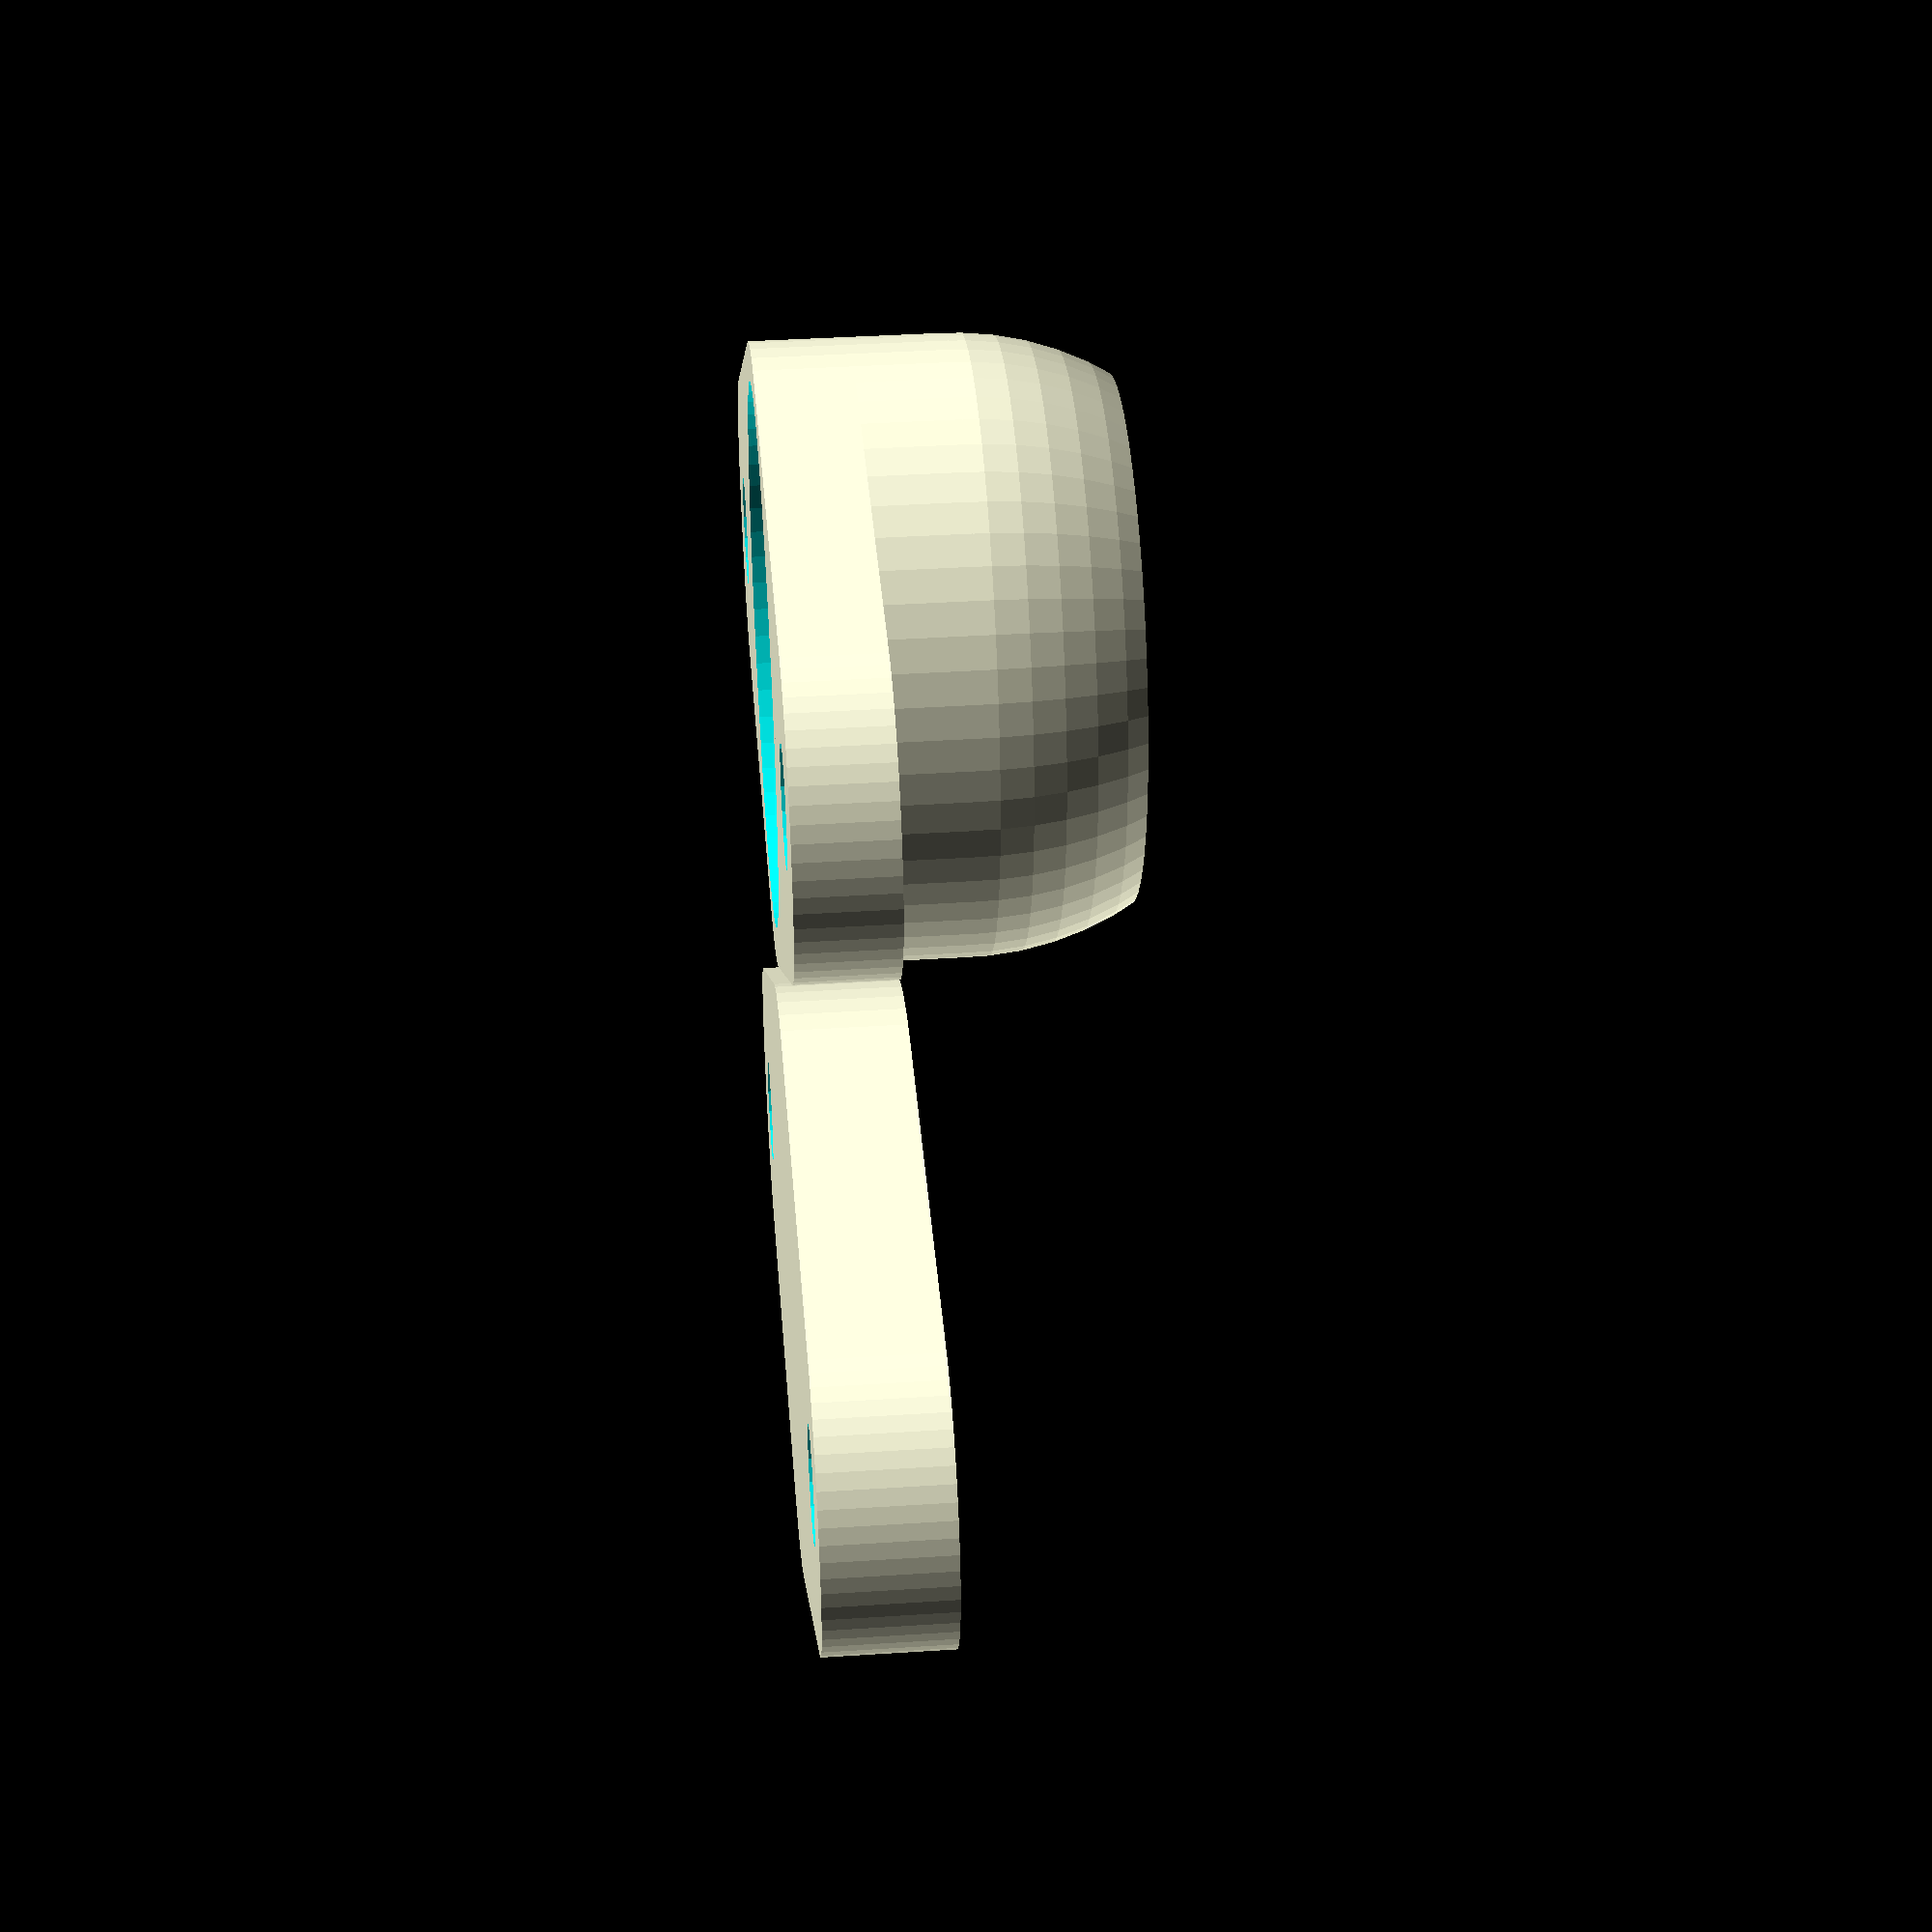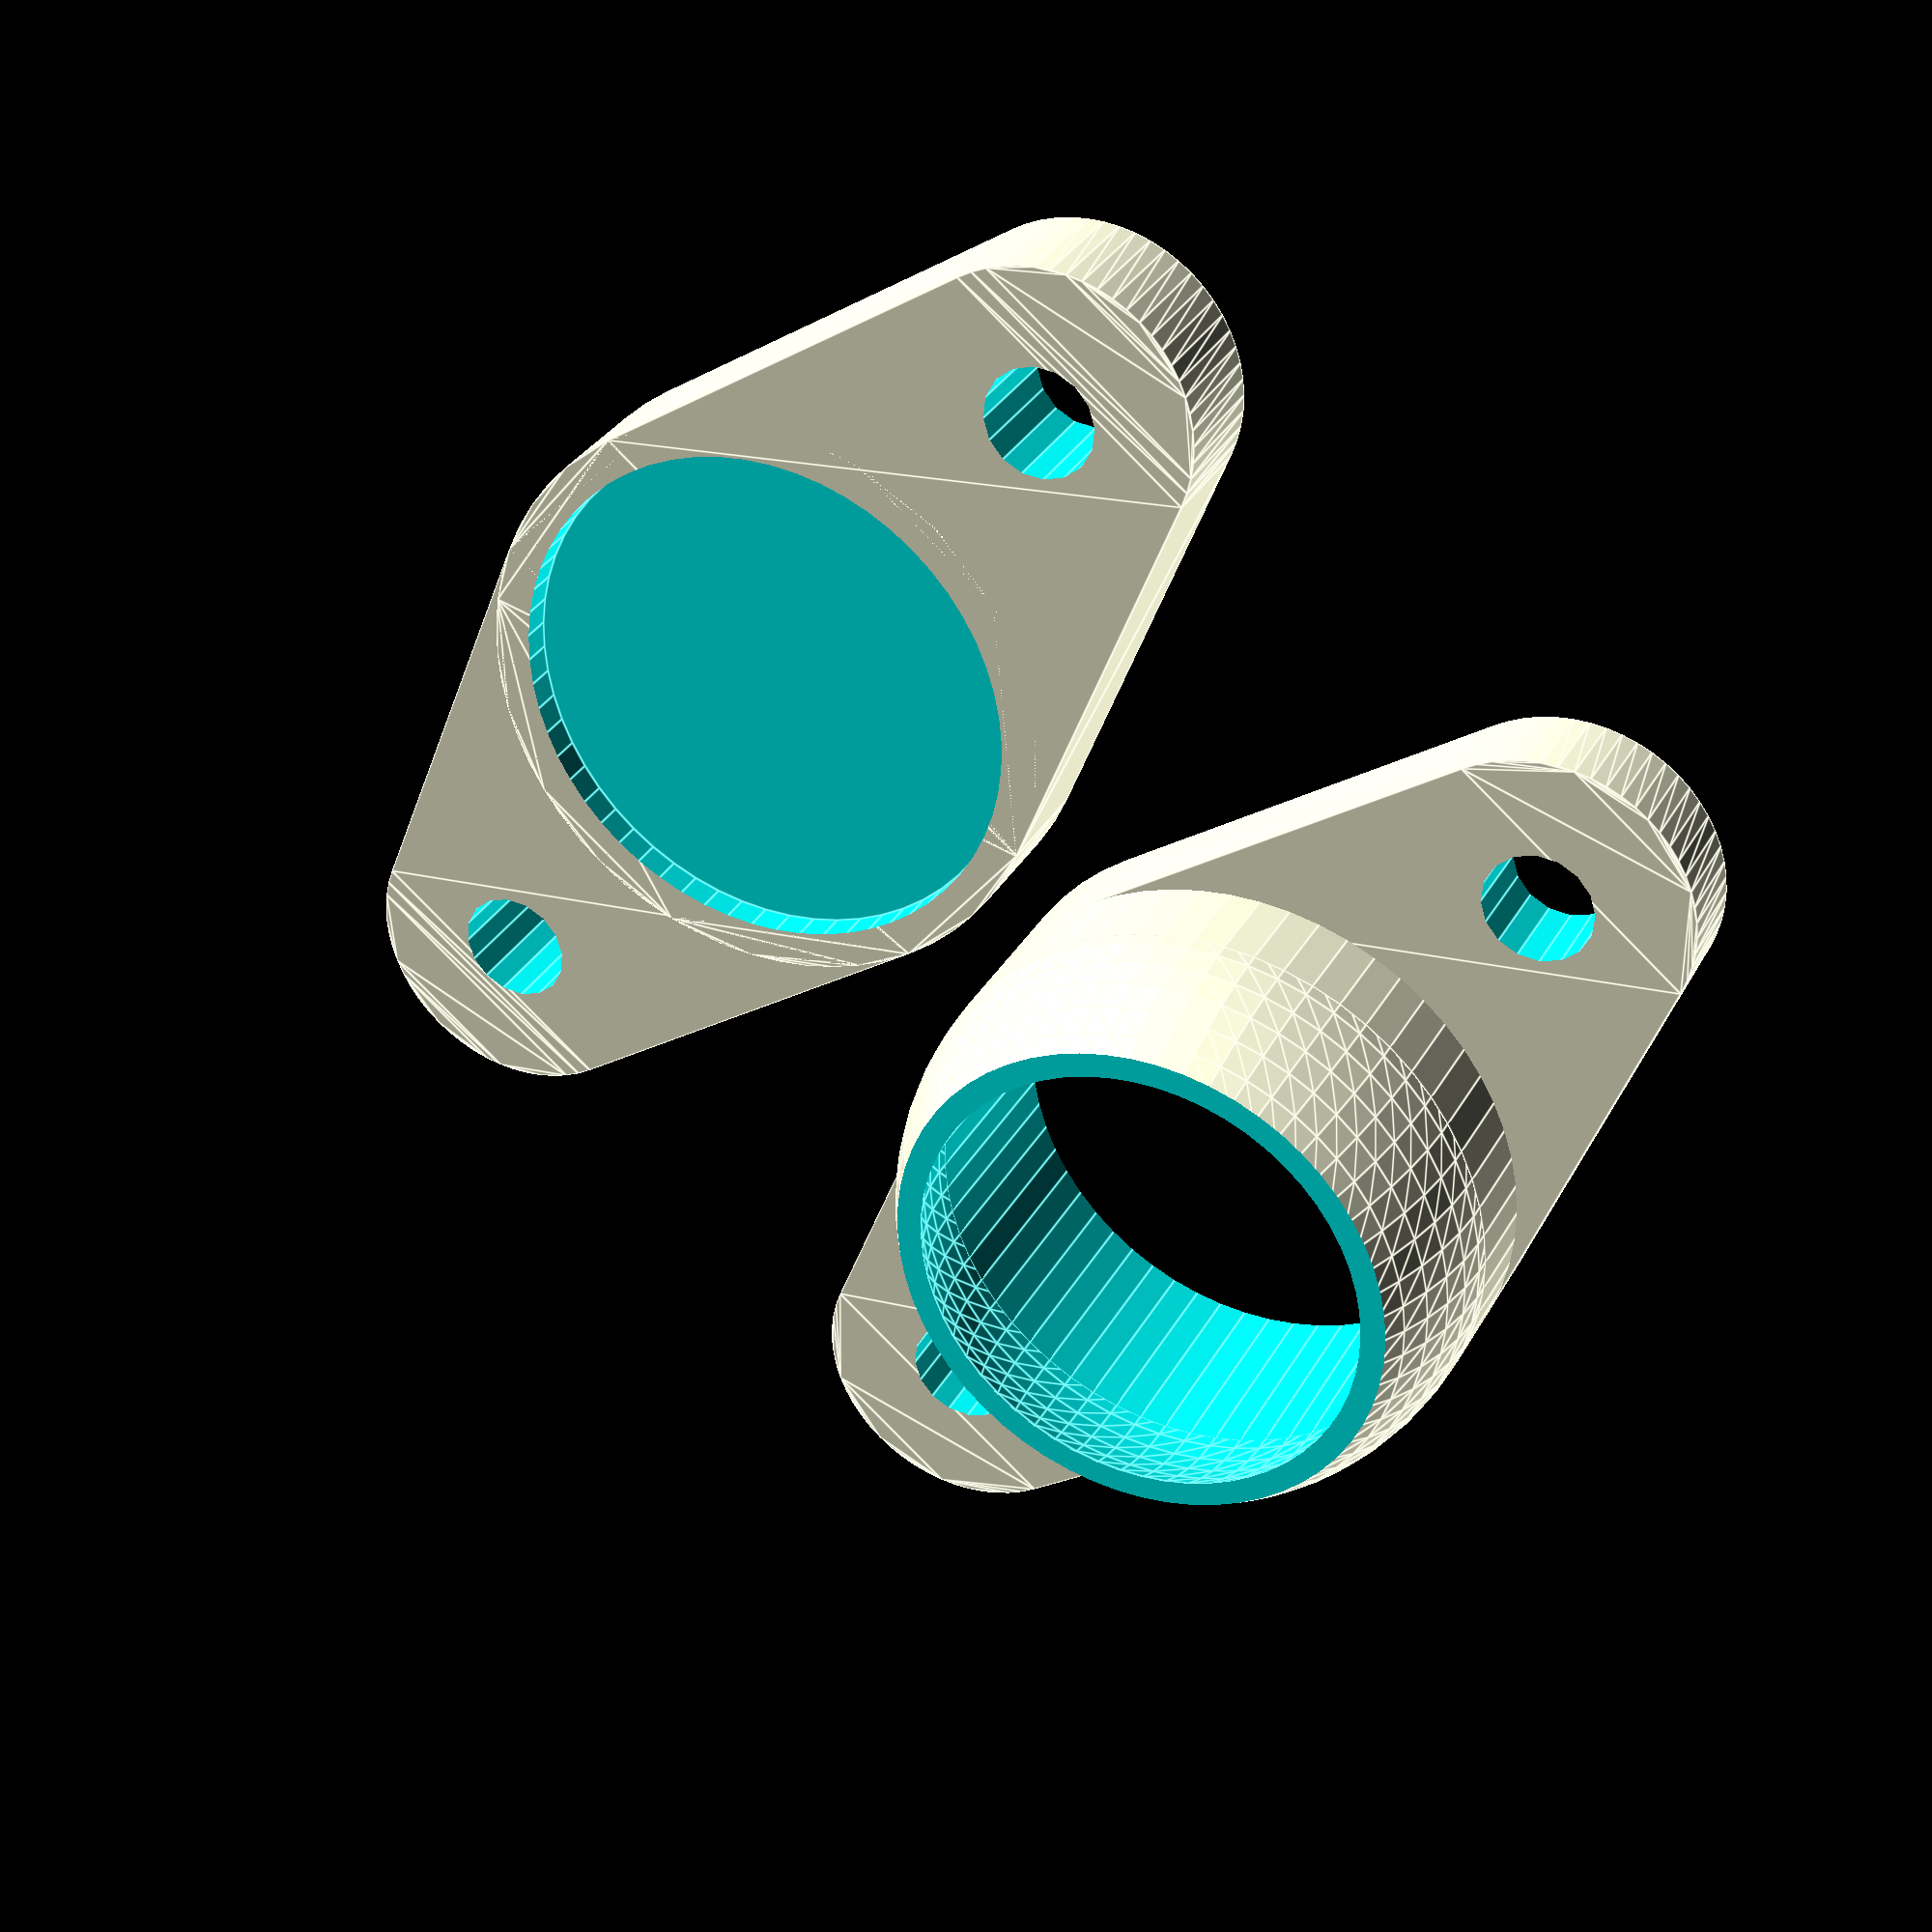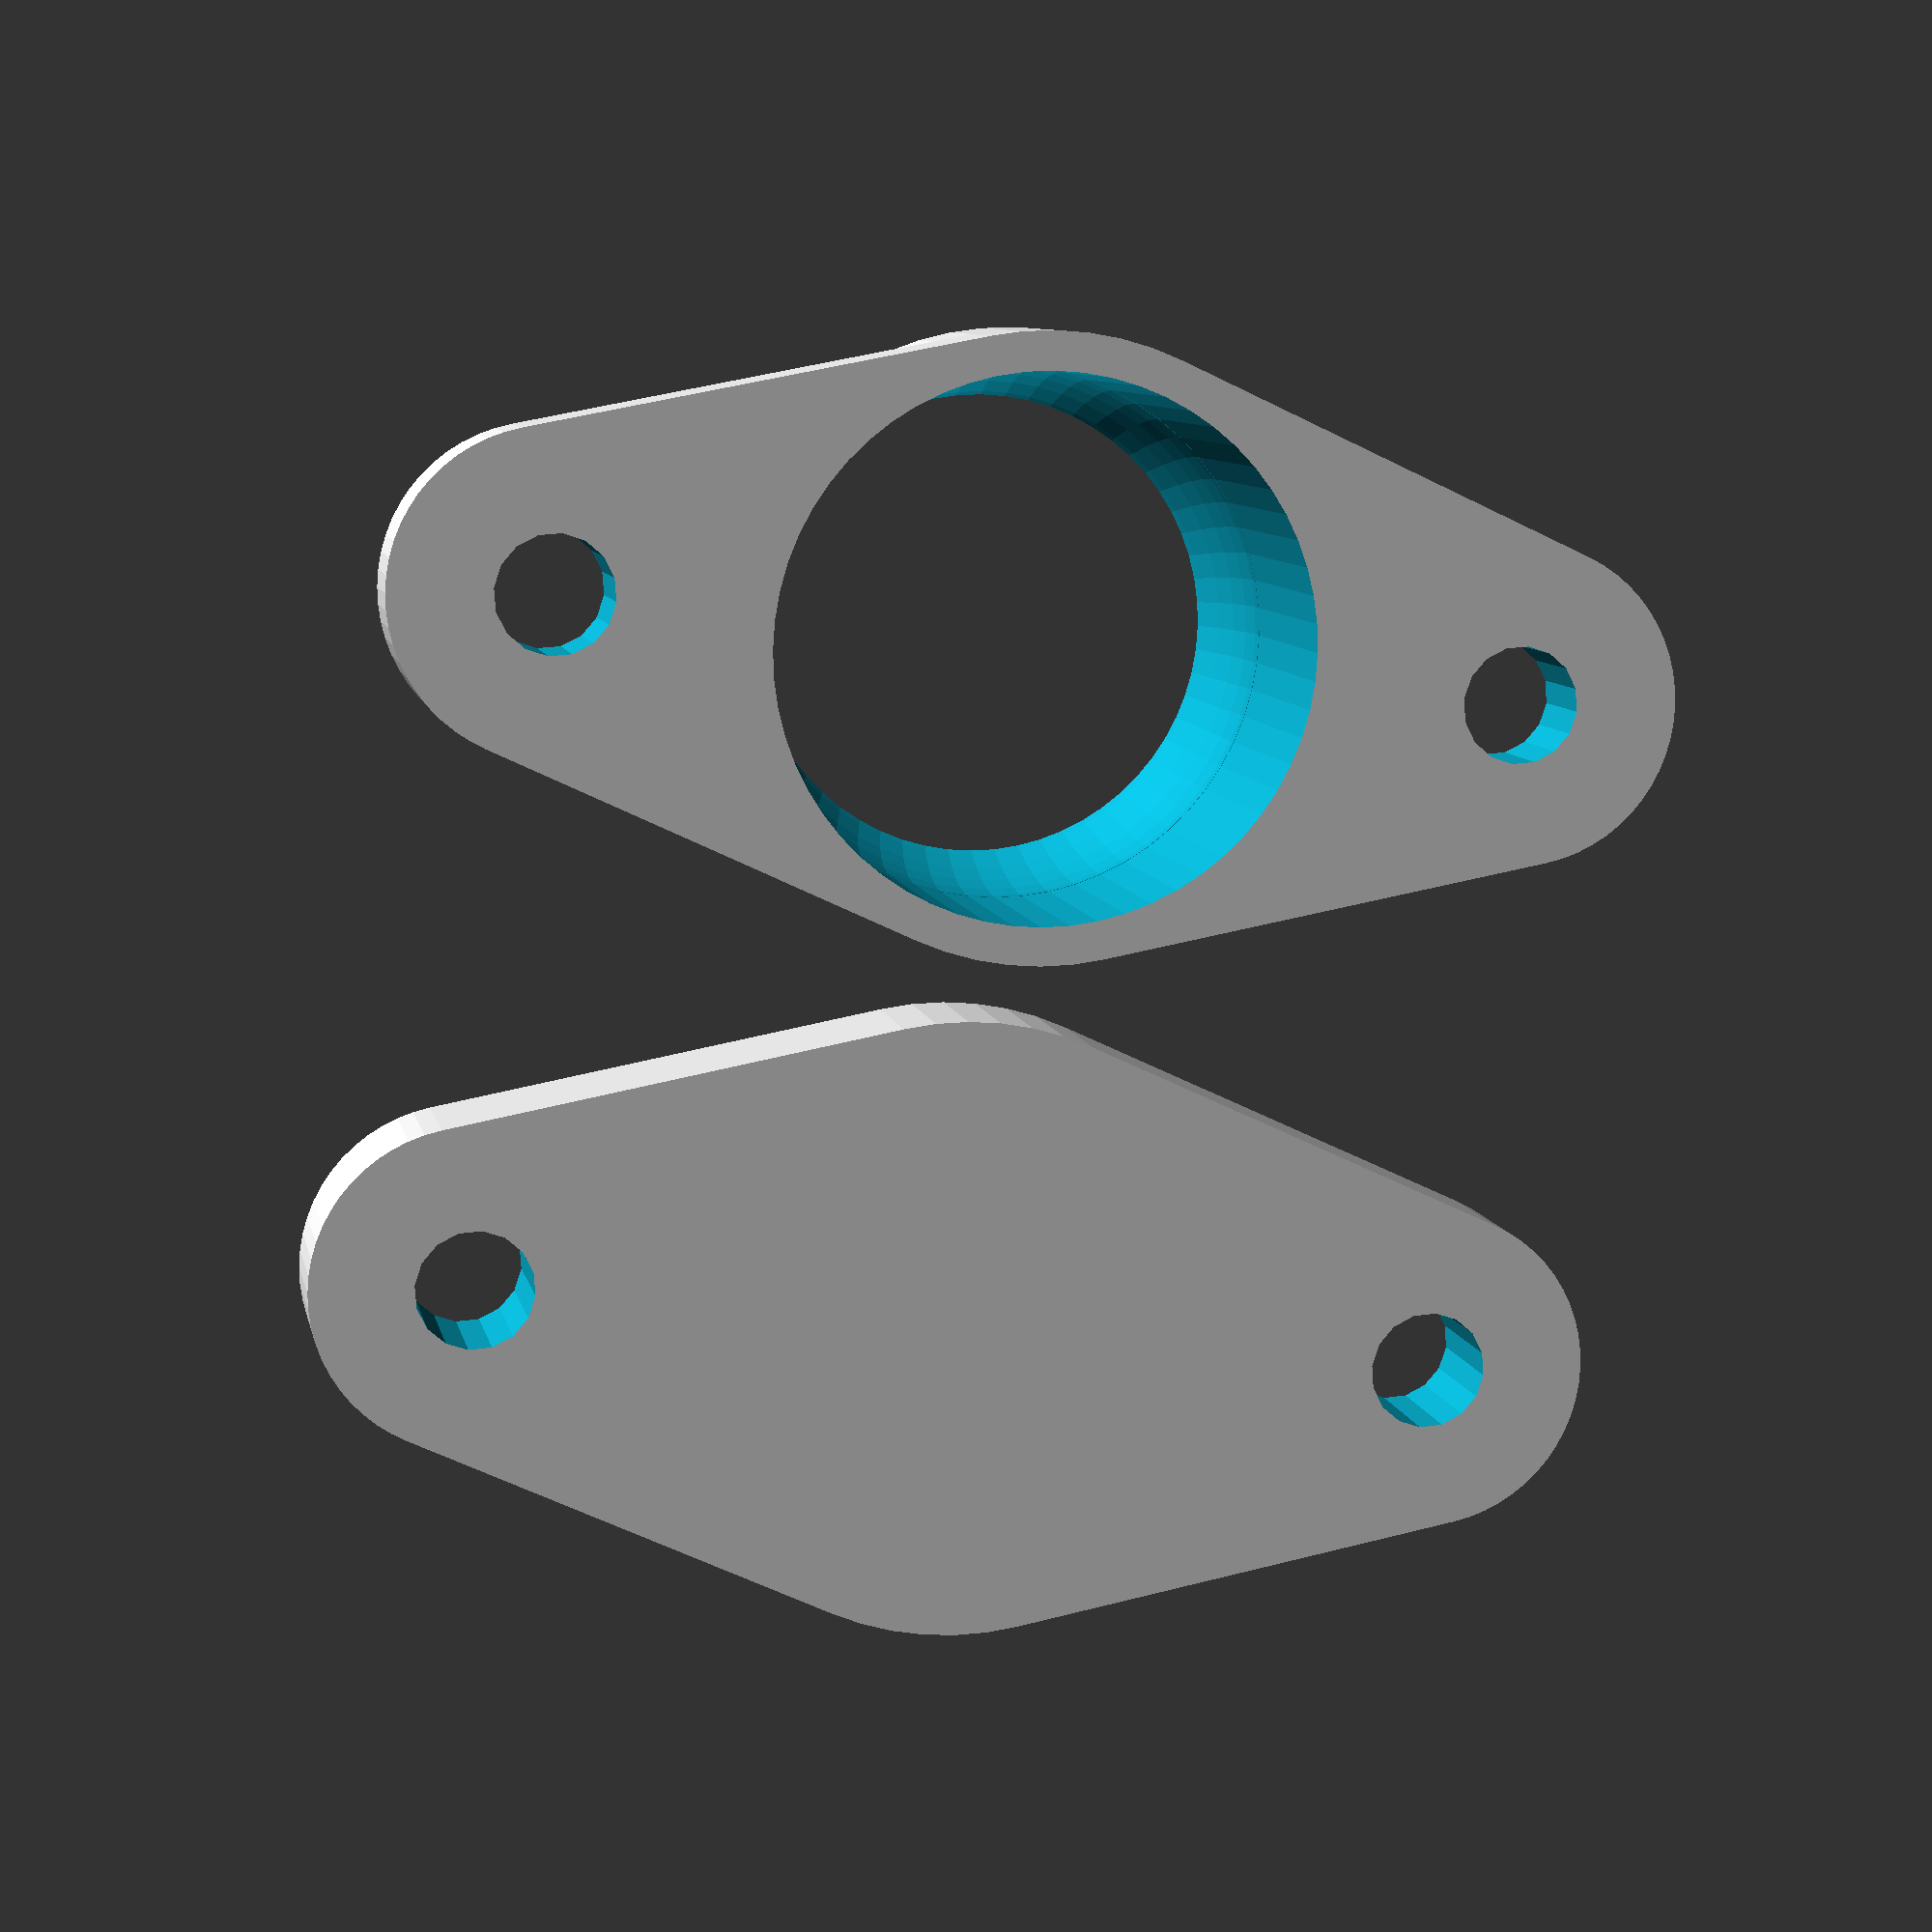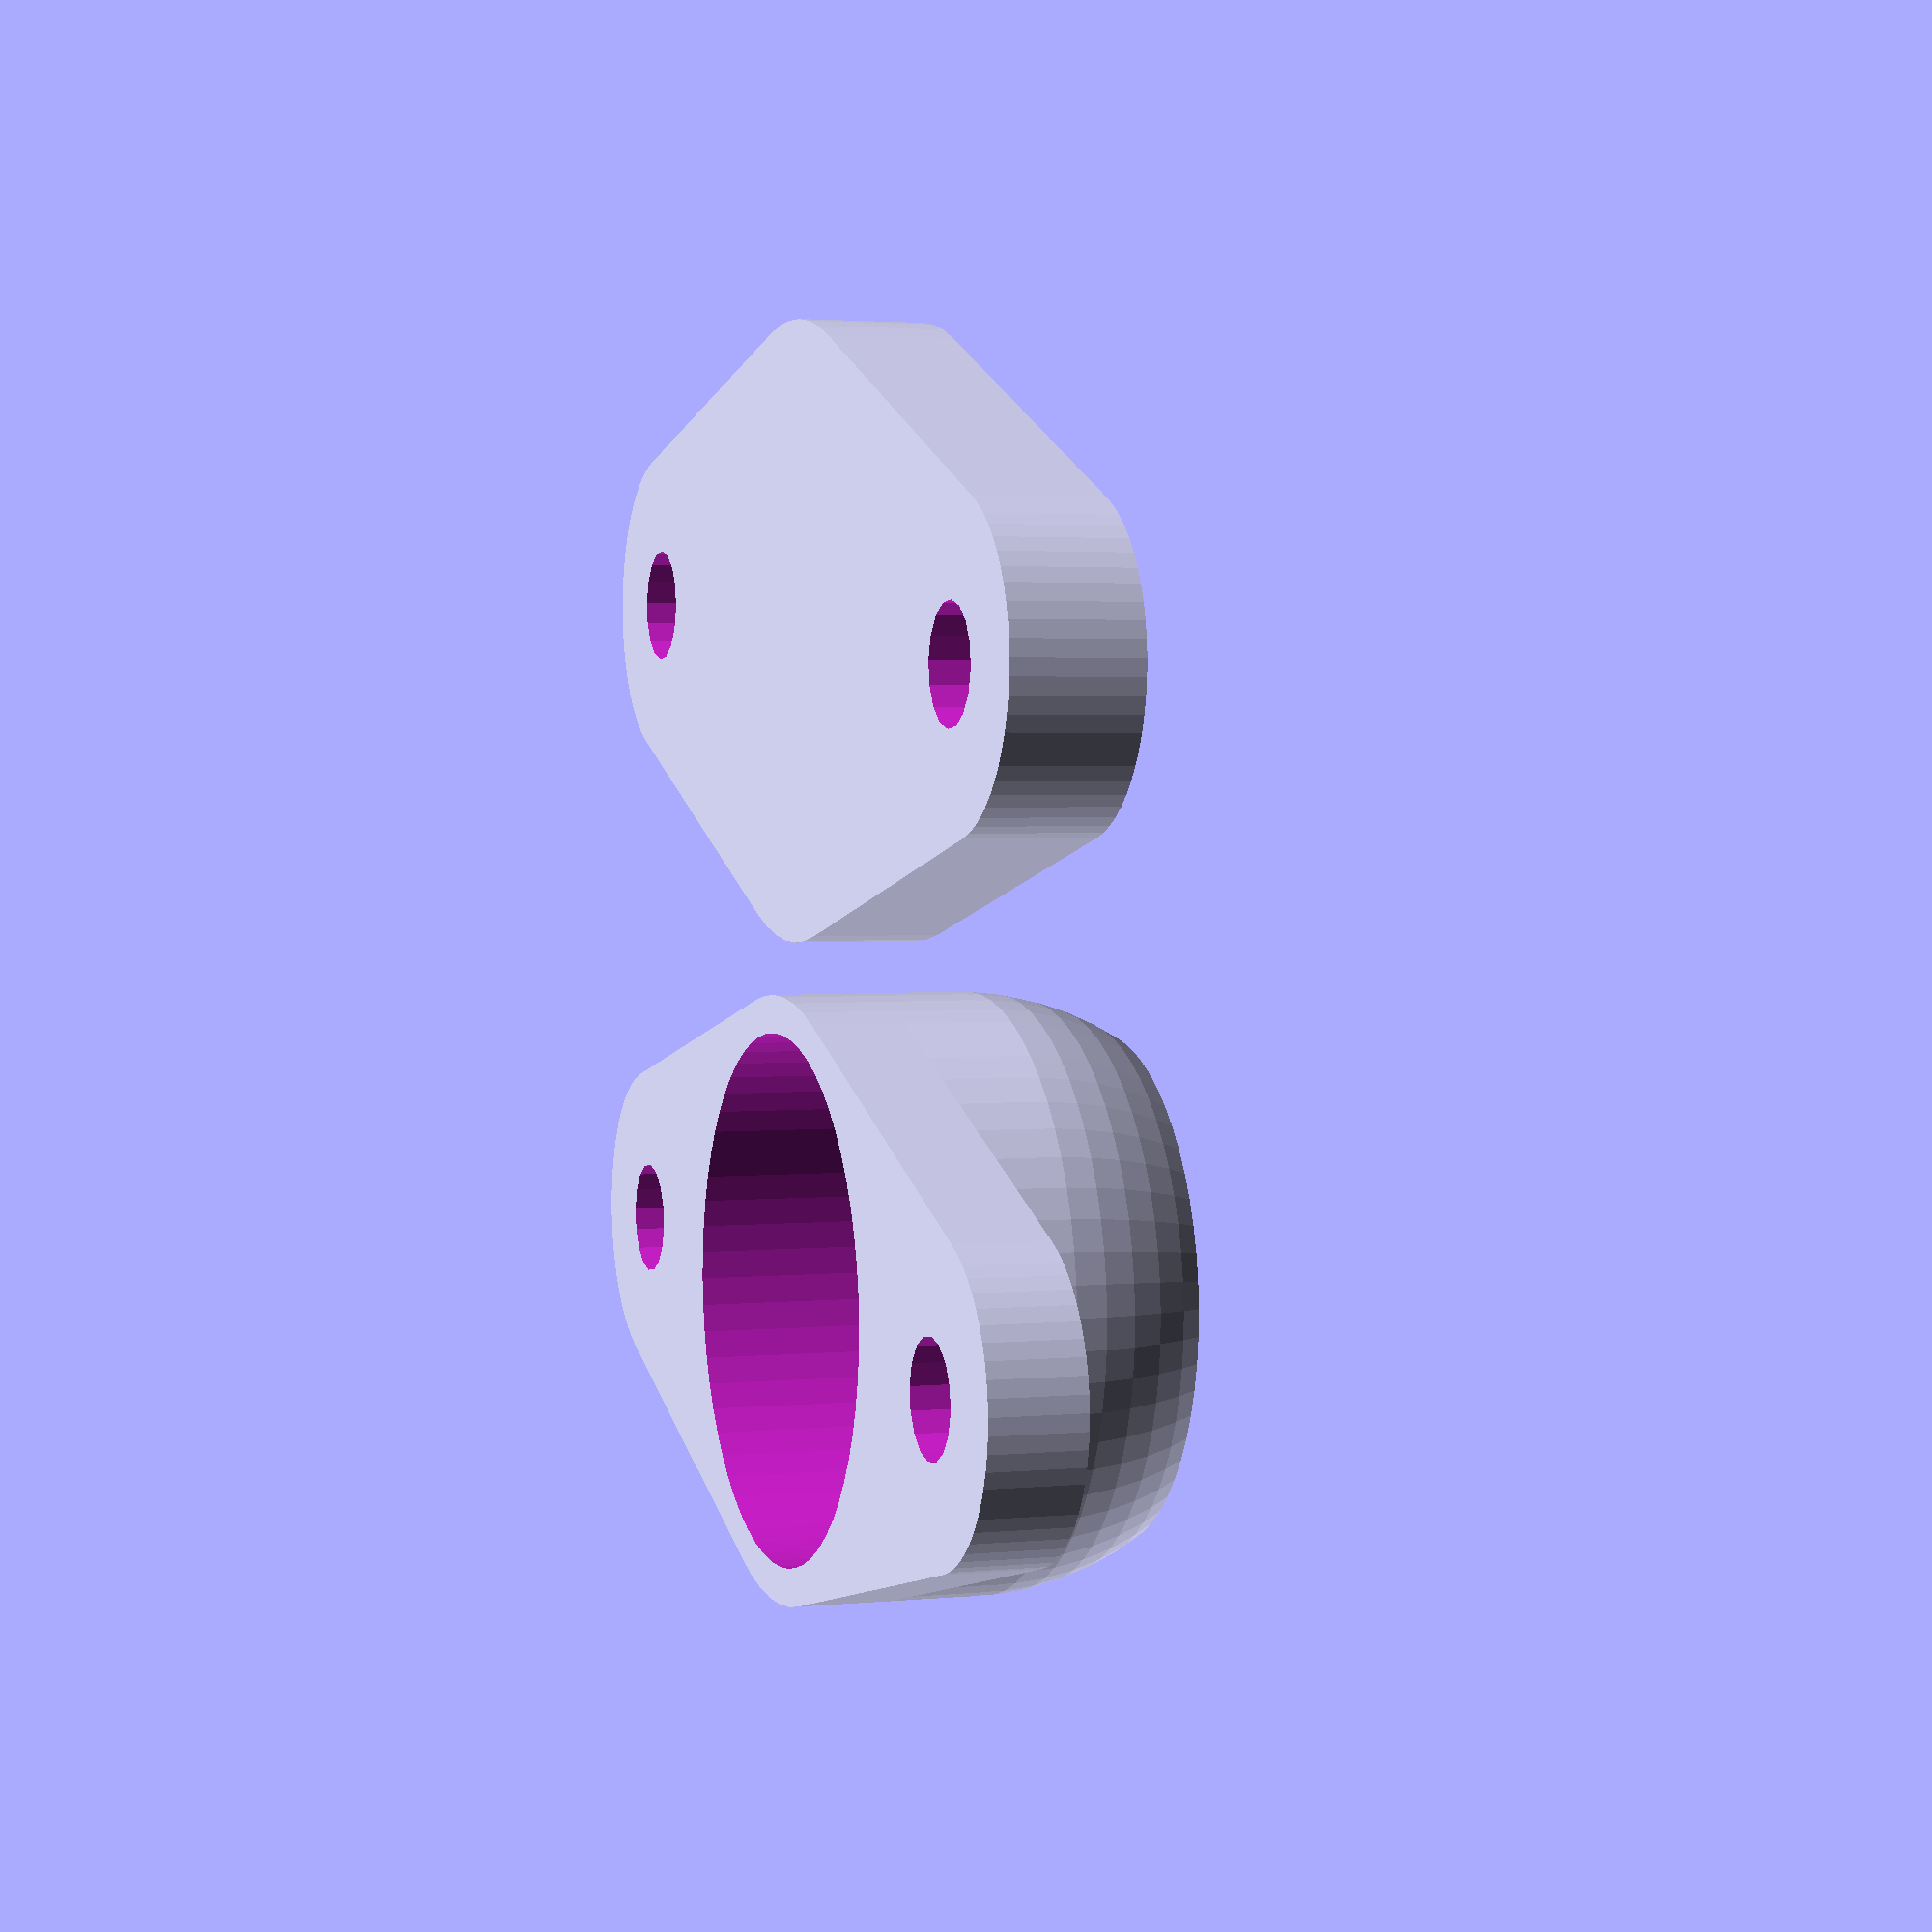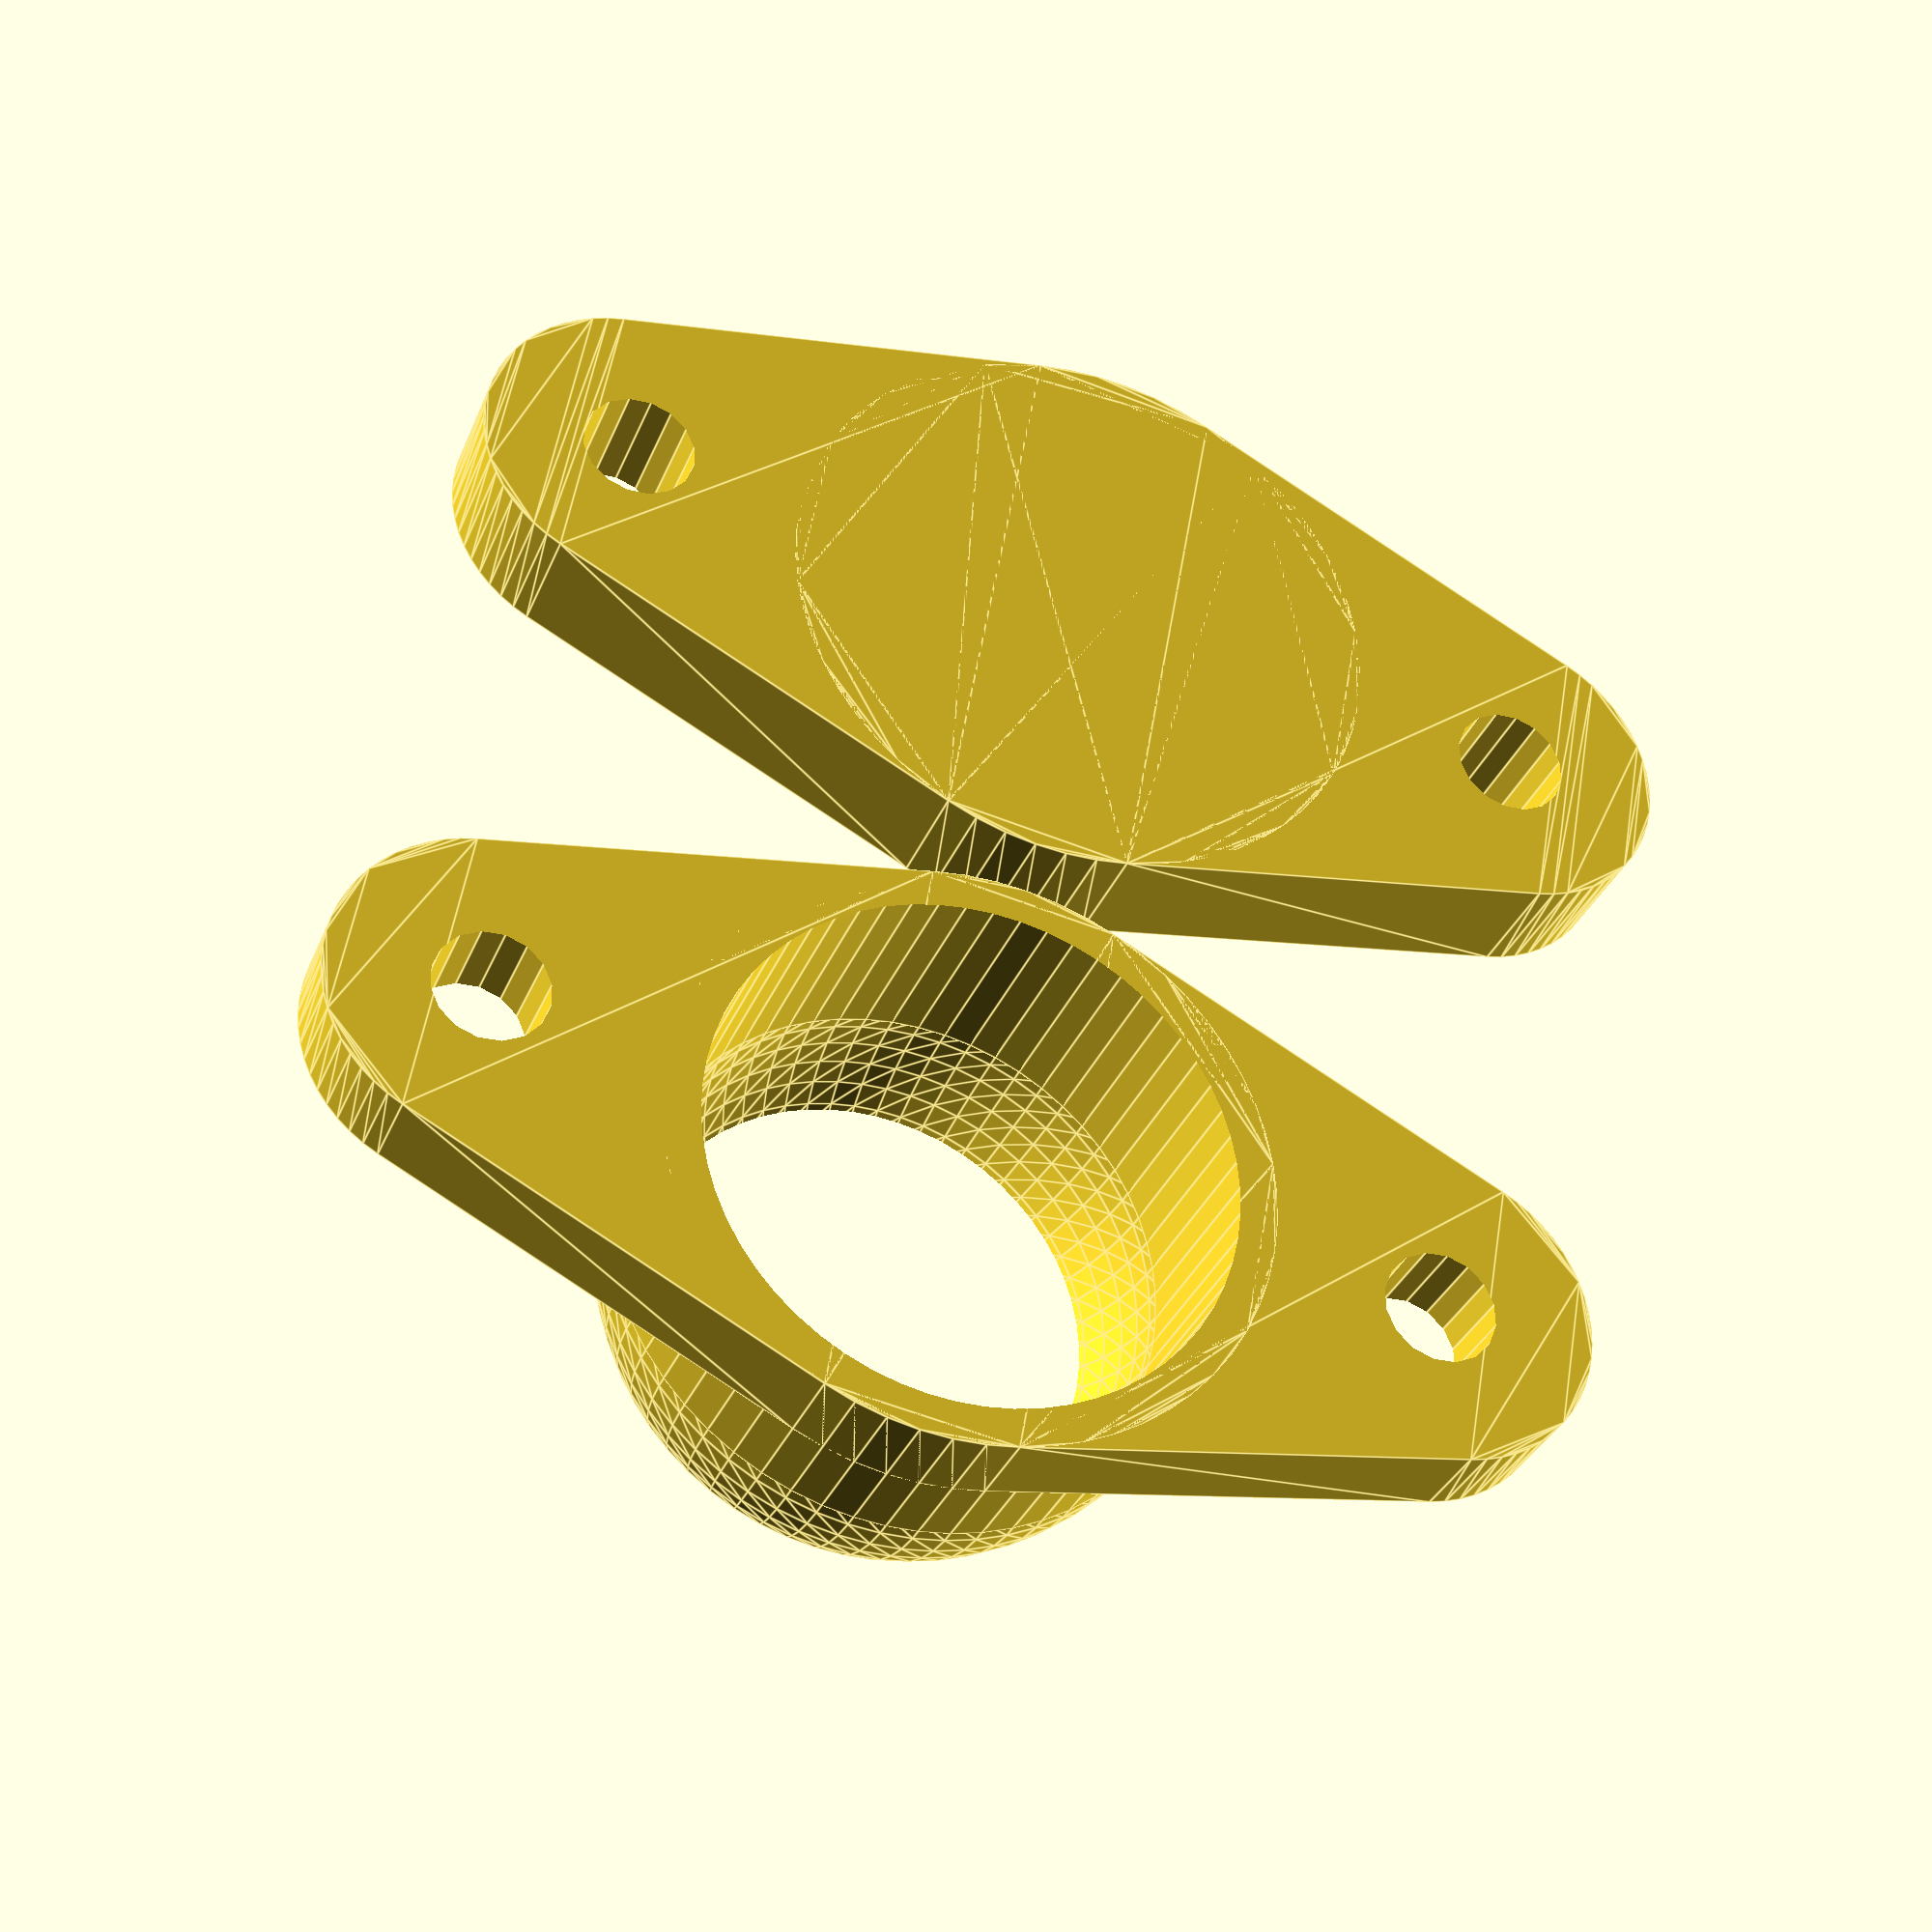
<openscad>
//Ball caster.
//Parametric.
//Oktay Gülmez, 24/2/2016.
//GNU_GPL_V3


//Parameters:
//Diameter of the marble in mm.
ball_diameter=16;
//Desired height: (Minimum=ball_diameter+2mm.)
caster_height=20;
//Distance of the mounting holes center in mm.
mountingHoles_width=30;
//Diameter of the mounting screws. 2 for M2, 3 for M3.
mountingScrew_dia=3.25;
//Nozzle diameter of your printer's in mm.
nozzle_dia=0.4;
//Diameter of the Washer for reducing friction in mm.
washer_dia=16;
//Thickness of the Washer for reducing friction in mm.
washer_thickness=1;

$fn=60;
difference(){
    union(){
 //Body: 
       translate([0,0,0]) cylinder(h=ball_diameter/2-2, r=ball_diameter/2+4*nozzle_dia); 
       translate([0,0,ball_diameter/2-2]) sphere(r=ball_diameter/2+4*nozzle_dia);  
 //Mounting:       
        linear_extrude(height = 3, convexity = 10) hull() {
   translate([-mountingHoles_width/2,0,0])circle(5);
   translate([0,0,0]) circle(ball_diameter/2+4*nozzle_dia);
        }
        linear_extrude(height = 3, convexity = 10) hull() {
   translate([0,0,0])circle(ball_diameter/2+4*nozzle_dia);
   translate([mountingHoles_width/2,0,0]) circle(5);
        }
 //Spacer:      
        linear_extrude(height = caster_height-ball_diameter, convexity = 10, $fn=60) hull() {
   translate([-mountingHoles_width/2,ball_diameter+5,0])circle(5);
   translate([0,ball_diameter+5,0]) circle(ball_diameter/2+4*nozzle_dia);
        }
        linear_extrude(height = caster_height-ball_diameter, convexity = 10, $fn=60) hull() {
   translate([0,ball_diameter+5,0])circle(ball_diameter/2+4*nozzle_dia);
   translate([mountingHoles_width/2,ball_diameter+5,0]) circle(5);
        }
        
    }
    
//Top cut:   
    translate([-ball_diameter/2-2,-ball_diameter/2-2,ball_diameter/2+3]) cube([ball_diameter+4,ball_diameter+4,10]);
//Inside:    
    translate([0,0,-5]) cylinder(h=ball_diameter/2+4, r=ball_diameter/2+nozzle_dia); 
    translate([0,0,ball_diameter/2-1]) sphere(r=ball_diameter/2+nozzle_dia);  
//Mounting holes:    
    translate([-mountingHoles_width/2,0,-1]) cylinder(h=caster_height, r=mountingScrew_dia/2+nozzle_dia/2,$fn=16); 
    translate([mountingHoles_width/2,0,-1]) cylinder(h=caster_height, r=mountingScrew_dia/2+nozzle_dia/2,$fn=16); 
    
    translate([-mountingHoles_width/2,ball_diameter+5,-1]) cylinder(h=caster_height, r=mountingScrew_dia/2+nozzle_dia/2,$fn=16); 
    translate([mountingHoles_width/2,ball_diameter+5,-1]) cylinder(h=caster_height, r=mountingScrew_dia/2+nozzle_dia/2,$fn=16);
//Washer area:   
    translate([0,ball_diameter+5,caster_height-ball_diameter-washer_thickness]) cylinder(h=2*washer_thickness, r=washer_dia/2+nozzle_dia); 


}

</openscad>
<views>
elev=321.6 azim=198.4 roll=265.3 proj=p view=solid
elev=148.5 azim=129.6 roll=155.4 proj=p view=edges
elev=171.6 azim=352.7 roll=11.3 proj=p view=wireframe
elev=357.4 azim=355.3 roll=250.8 proj=p view=solid
elev=212.3 azim=170.0 roll=19.4 proj=p view=edges
</views>
